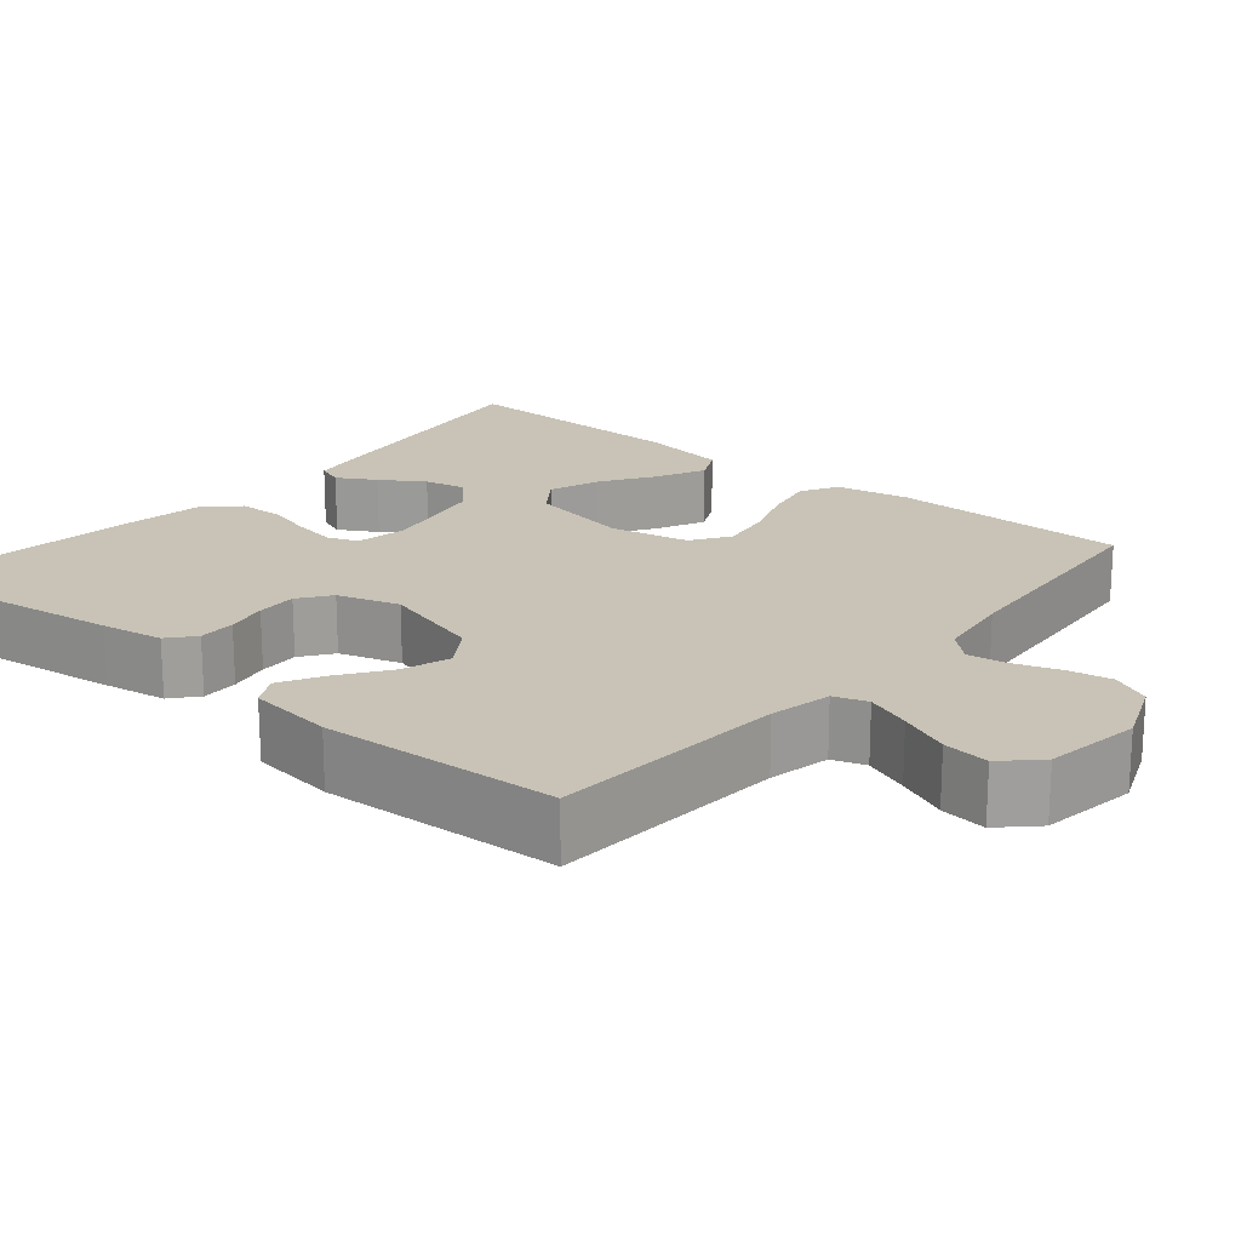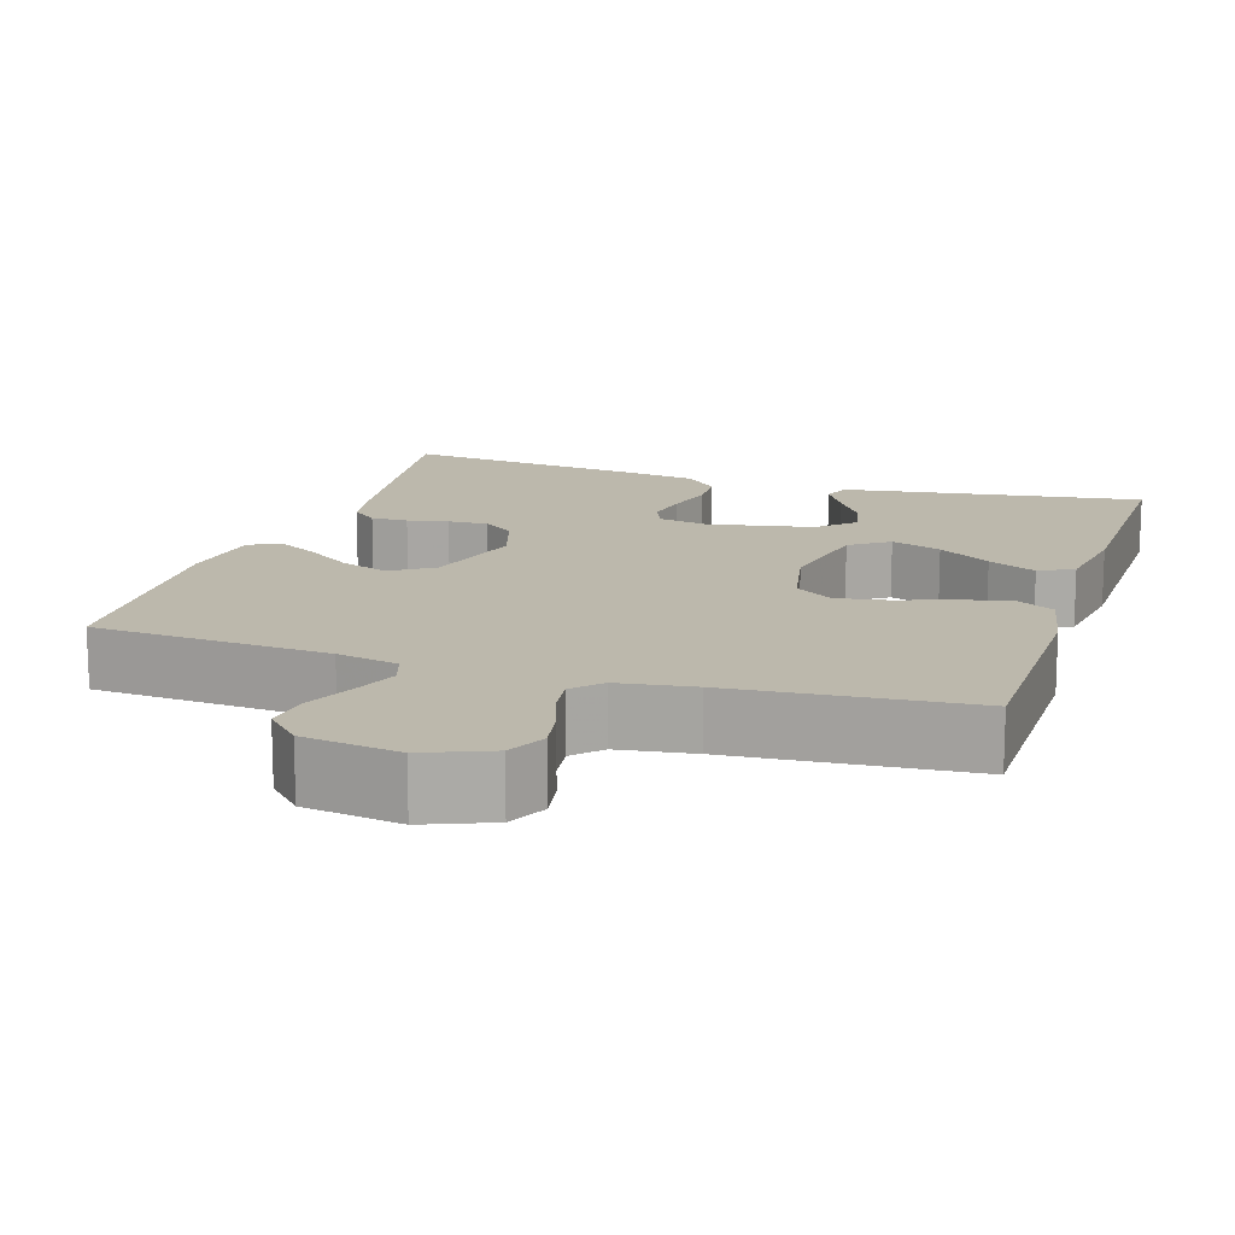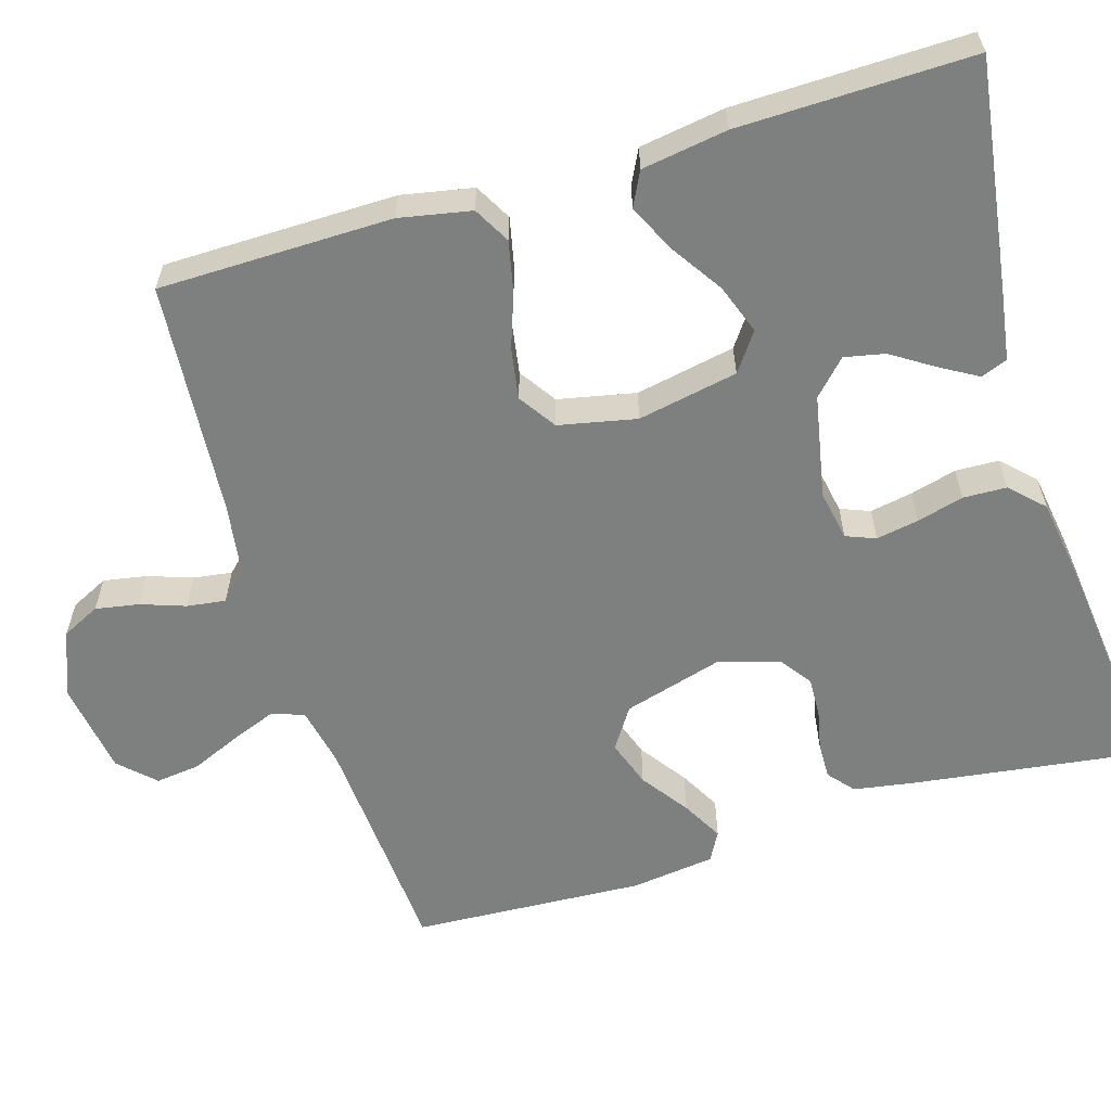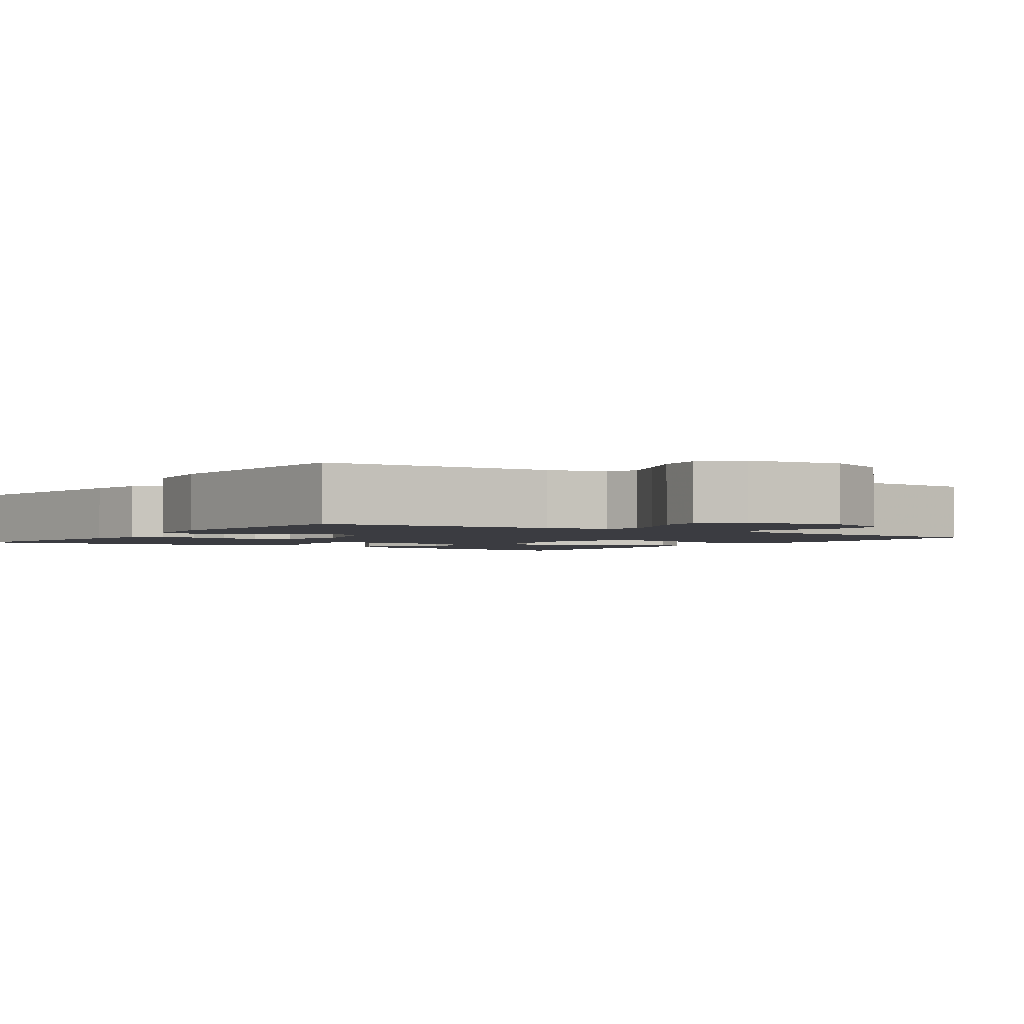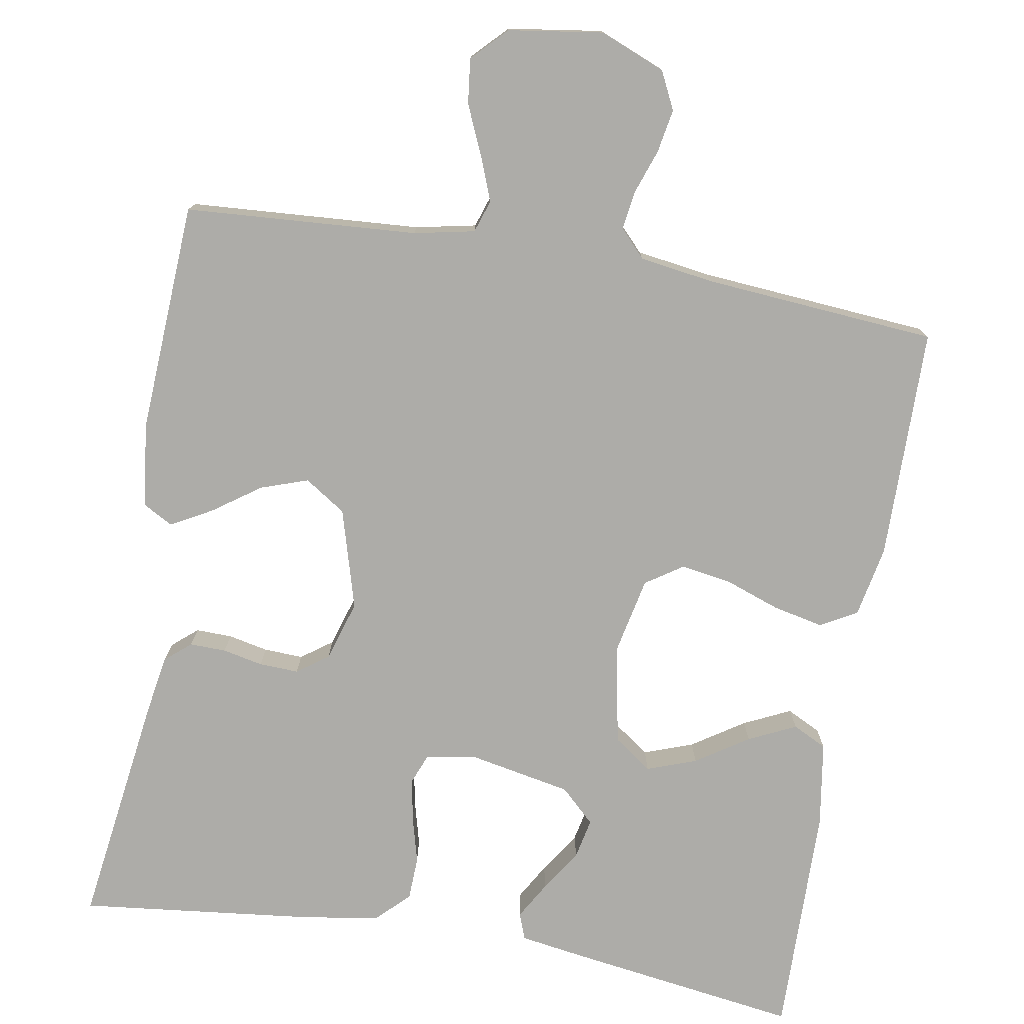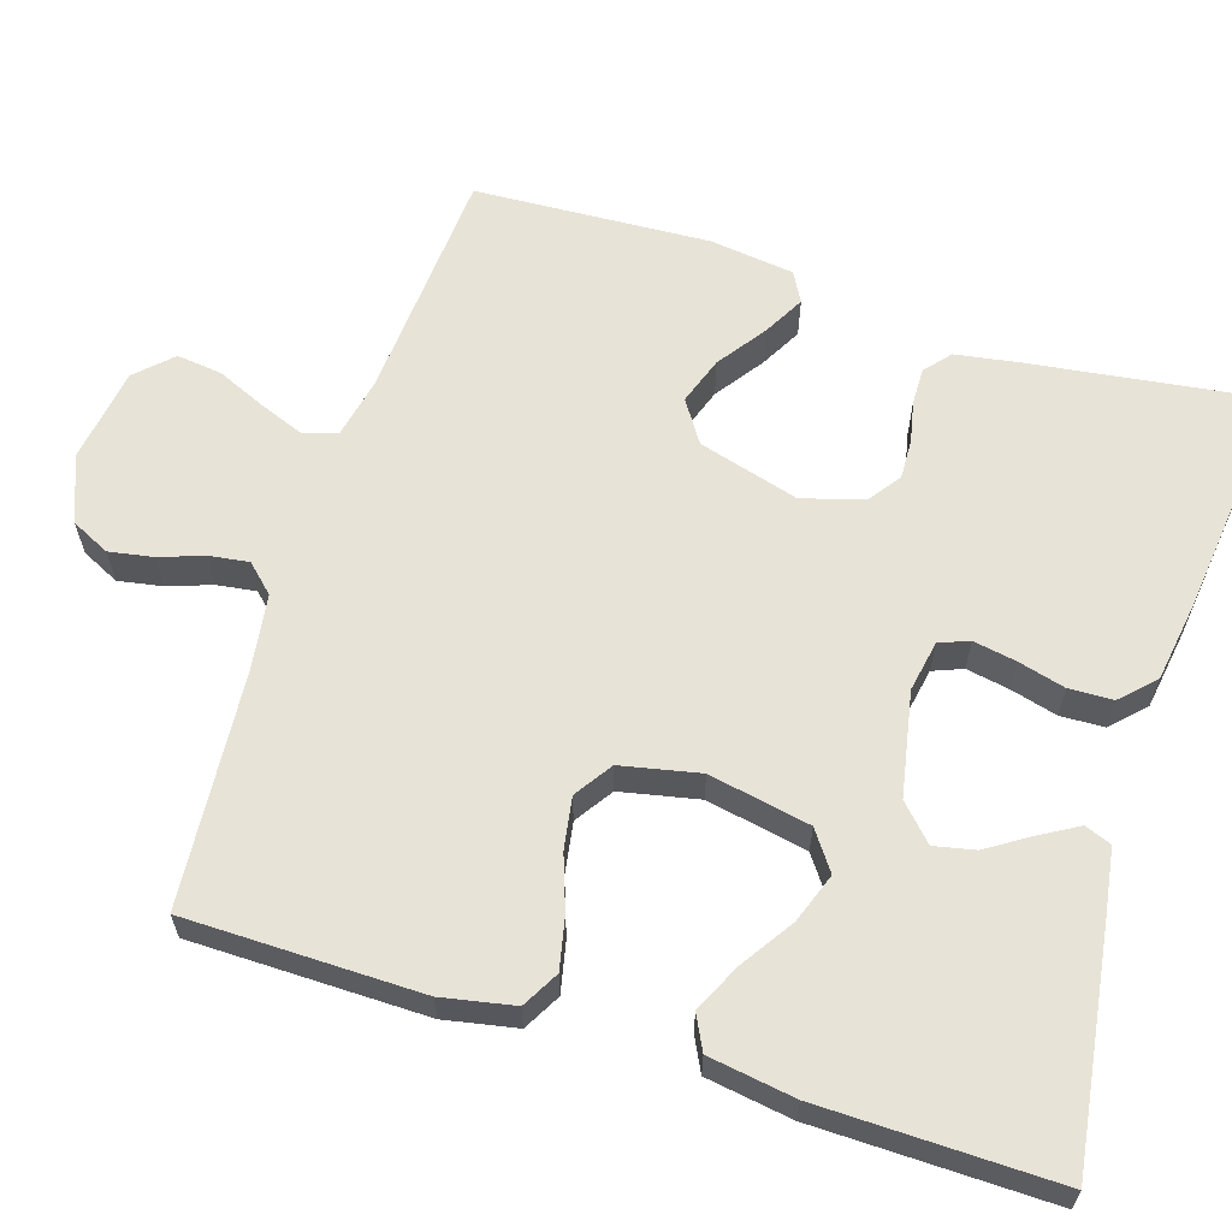
<metadata>
{"format":"obj","ext":"obj","renderer":"f3d","projection":"perspective","resolution":1024,"background":"white","views":[{"elev":19.5,"azim":130.0,"up":"+Y"},{"elev":14.6,"azim":-162.3,"up":"+Y"},{"elev":-59.6,"azim":-73.1,"up":"+Y"},{"elev":-2.2,"azim":145.8,"up":"+Y"},{"elev":-76.7,"azim":170.2,"up":"+Y"},{"elev":62.1,"azim":-72.4,"up":"+Y"}]}
</metadata>
<code>
v 0.5 0.07 0.5
v 0.459 0.07 0.2
v 0.446 0.07 0.121
v 0.413 0.07 0.093
v 0.366 0.07 0.094
v 0.314 0.07 0.105
v 0.263 0.07 0.107
v 0.223 0.07 0.078
v 0.199 0.07 0
v 0.236 0.07 -0.129
v 0.289 0.07 -0.164
v 0.35 0.07 -0.143
v 0.411 0.07 -0.1
v 0.464 0.07 -0.071
v 0.502 0.07 -0.092
v 0.516 0.07 -0.2
v 0.5 0.07 -0.5
v 0.2 0.07 -0.52
v 0.122 0.07 -0.536
v 0.108 0.07 -0.578
v 0.13 0.07 -0.635
v 0.158 0.07 -0.699
v 0.165 0.07 -0.757
v 0.122 0.07 -0.801
v 0 0.07 -0.819
v -0.084 0.07 -0.785
v -0.108 0.07 -0.736
v -0.098 0.07 -0.68
v -0.078 0.07 -0.623
v -0.071 0.07 -0.573
v -0.104 0.07 -0.538
v -0.2 0.07 -0.524
v -0.5 0.07 -0.5
v -0.503 0.07 -0.2
v -0.485 0.07 -0.108
v -0.438 0.07 -0.082
v -0.373 0.07 -0.096
v -0.303 0.07 -0.121
v -0.237 0.07 -0.132
v -0.189 0.07 -0.1
v -0.168 0.07 0
v -0.193 0.07 0.129
v -0.242 0.07 0.164
v -0.306 0.07 0.141
v -0.373 0.07 0.097
v -0.434 0.07 0.068
v -0.478 0.07 0.09
v -0.495 0.07 0.2
v -0.5 0.07 0.5
v -0.2 0.07 0.457
v -0.116 0.07 0.444
v -0.103 0.07 0.41
v -0.131 0.07 0.362
v -0.166 0.07 0.308
v -0.177 0.07 0.256
v -0.133 0.07 0.214
v 0 0.07 0.188
v 0.065 0.07 0.2
v 0.08 0.07 0.238
v 0.07 0.07 0.293
v 0.054 0.07 0.353
v 0.056 0.07 0.409
v 0.097 0.07 0.45
v 0.2 0.07 0.466
v 0.5 0 0.5
v 0.459 0 0.2
v 0.446 0 0.121
v 0.413 0 0.093
v 0.366 0 0.094
v 0.314 0 0.105
v 0.263 0 0.107
v 0.223 0 0.078
v 0.199 0 0
v 0.236 0 -0.129
v 0.289 0 -0.164
v 0.35 0 -0.143
v 0.411 0 -0.1
v 0.464 0 -0.071
v 0.502 0 -0.092
v 0.516 0 -0.2
v 0.5 0 -0.5
v 0.2 0 -0.52
v 0.122 0 -0.536
v 0.108 0 -0.578
v 0.13 0 -0.635
v 0.158 0 -0.699
v 0.165 0 -0.757
v 0.122 0 -0.801
v 0 0 -0.819
v -0.084 0 -0.785
v -0.108 0 -0.736
v -0.098 0 -0.68
v -0.078 0 -0.623
v -0.071 0 -0.573
v -0.104 0 -0.538
v -0.2 0 -0.524
v -0.5 0 -0.5
v -0.503 0 -0.2
v -0.485 0 -0.108
v -0.438 0 -0.082
v -0.373 0 -0.096
v -0.303 0 -0.121
v -0.237 0 -0.132
v -0.189 0 -0.1
v -0.168 0 0
v -0.193 0 0.129
v -0.242 0 0.164
v -0.306 0 0.141
v -0.373 0 0.097
v -0.434 0 0.068
v -0.478 0 0.09
v -0.495 0 0.2
v -0.5 0 0.5
v -0.2 0 0.457
v -0.116 0 0.444
v -0.103 0 0.41
v -0.131 0 0.362
v -0.166 0 0.308
v -0.177 0 0.256
v -0.133 0 0.214
v 0 0 0.188
v 0.065 0 0.2
v 0.08 0 0.238
v 0.07 0 0.293
v 0.054 0 0.353
v 0.056 0 0.409
v 0.097 0 0.45
v 0.2 0 0.466
f 4 5 6
f 3 4 6
f 2 3 6
f 1 2 6
f 64 1 6
f 63 64 6
f 62 63 6
f 61 62 6
f 60 61 6
f 59 60 6 7
f 58 59 7 8
f 57 58 8 9
f 56 57 9 10
f 52 53 54
f 51 52 54
f 50 51 54
f 49 50 54
f 48 49 54
f 47 48 54
f 46 47 54
f 45 46 54
f 44 45 54
f 43 44 54 55
f 42 43 55 56
f 36 37 38
f 35 36 38
f 34 35 38
f 33 34 38
f 32 33 38
f 31 32 38 39
f 30 31 39 40
f 27 28 29
f 26 27 29
f 25 26 29
f 24 25 29
f 23 24 29
f 22 23 29
f 21 22 29
f 20 21 29 30
f 30 40 41
f 20 30 41
f 19 20 41
f 16 17 18
f 15 16 18
f 14 15 18
f 13 14 18
f 12 13 18
f 11 12 18 19
f 42 56 10
f 41 42 10
f 19 41 10
f 10 11 19
f 70 69 68
f 70 68 67
f 70 67 66
f 70 66 65
f 70 65 128
f 70 128 127
f 70 127 126
f 70 126 125
f 70 125 124
f 71 70 124 123
f 72 71 123 122
f 73 72 122 121
f 74 73 121 120
f 118 117 116
f 118 116 115
f 118 115 114
f 118 114 113
f 118 113 112
f 118 112 111
f 118 111 110
f 118 110 109
f 118 109 108
f 119 118 108 107
f 120 119 107 106
f 102 101 100
f 102 100 99
f 102 99 98
f 102 98 97
f 102 97 96
f 103 102 96 95
f 104 103 95 94
f 93 92 91
f 93 91 90
f 93 90 89
f 93 89 88
f 93 88 87
f 93 87 86
f 93 86 85
f 94 93 85 84
f 105 104 94
f 105 94 84
f 105 84 83
f 82 81 80
f 82 80 79
f 82 79 78
f 82 78 77
f 82 77 76
f 83 82 76 75
f 74 120 106
f 74 106 105
f 74 105 83
f 83 75 74
f 1 65 66 2
f 2 66 67 3
f 3 67 68 4
f 4 68 69 5
f 5 69 70 6
f 6 70 71 7
f 7 71 72 8
f 8 72 73 9
f 9 73 74 10
f 10 74 75 11
f 11 75 76 12
f 12 76 77 13
f 13 77 78 14
f 14 78 79 15
f 15 79 80 16
f 16 80 81 17
f 17 81 82 18
f 18 82 83 19
f 19 83 84 20
f 20 84 85 21
f 21 85 86 22
f 22 86 87 23
f 23 87 88 24
f 24 88 89 25
f 25 89 90 26
f 26 90 91 27
f 27 91 92 28
f 28 92 93 29
f 29 93 94 30
f 30 94 95 31
f 31 95 96 32
f 32 96 97 33
f 33 97 98 34
f 34 98 99 35
f 35 99 100 36
f 36 100 101 37
f 37 101 102 38
f 38 102 103 39
f 39 103 104 40
f 40 104 105 41
f 41 105 106 42
f 42 106 107 43
f 43 107 108 44
f 44 108 109 45
f 45 109 110 46
f 46 110 111 47
f 47 111 112 48
f 48 112 113 49
f 49 113 114 50
f 50 114 115 51
f 51 115 116 52
f 52 116 117 53
f 53 117 118 54
f 54 118 119 55
f 55 119 120 56
f 56 120 121 57
f 57 121 122 58
f 58 122 123 59
f 59 123 124 60
f 60 124 125 61
f 61 125 126 62
f 62 126 127 63
f 63 127 128 64
f 64 128 65 1

</code>
